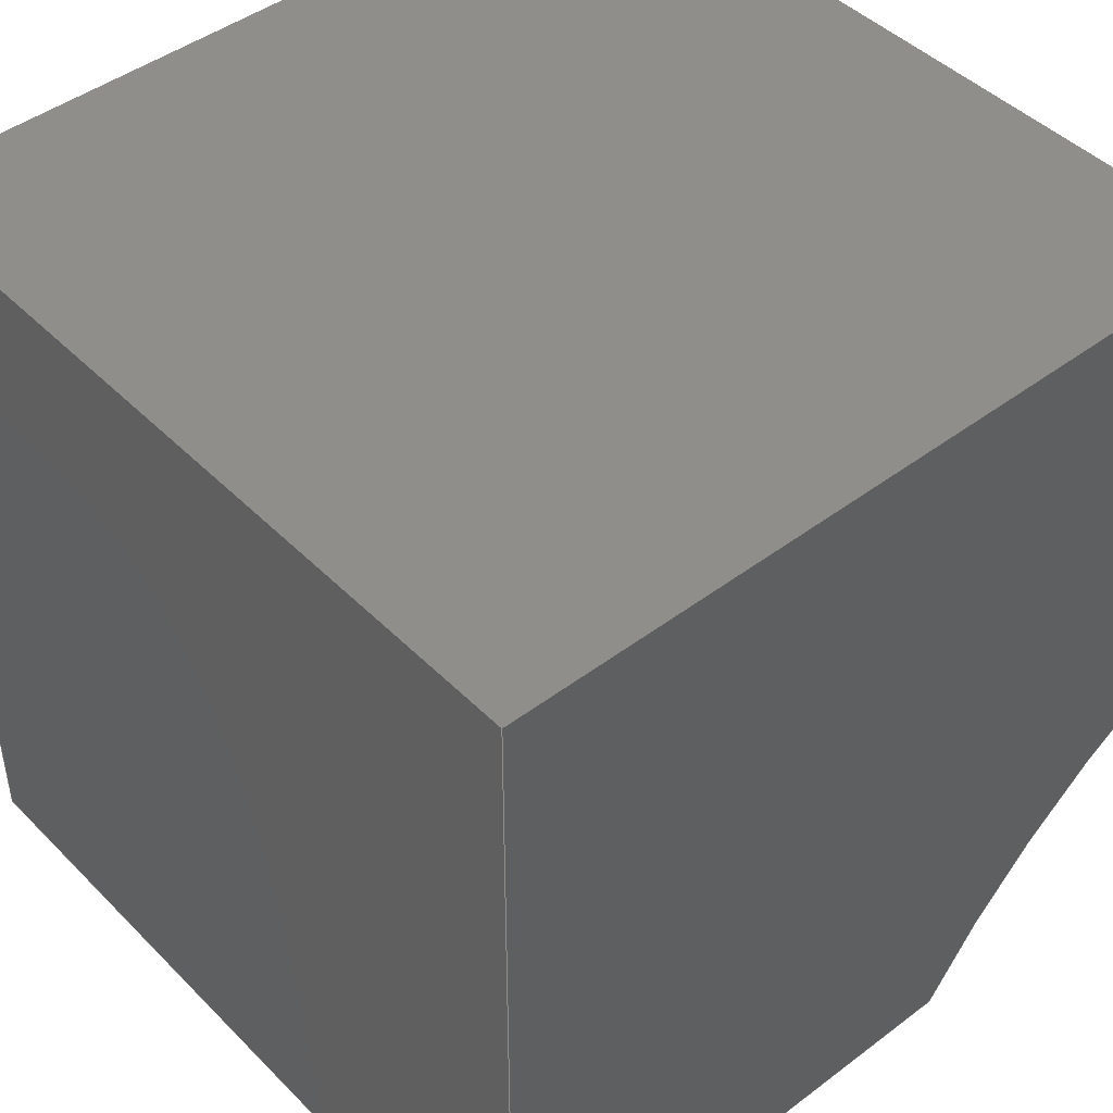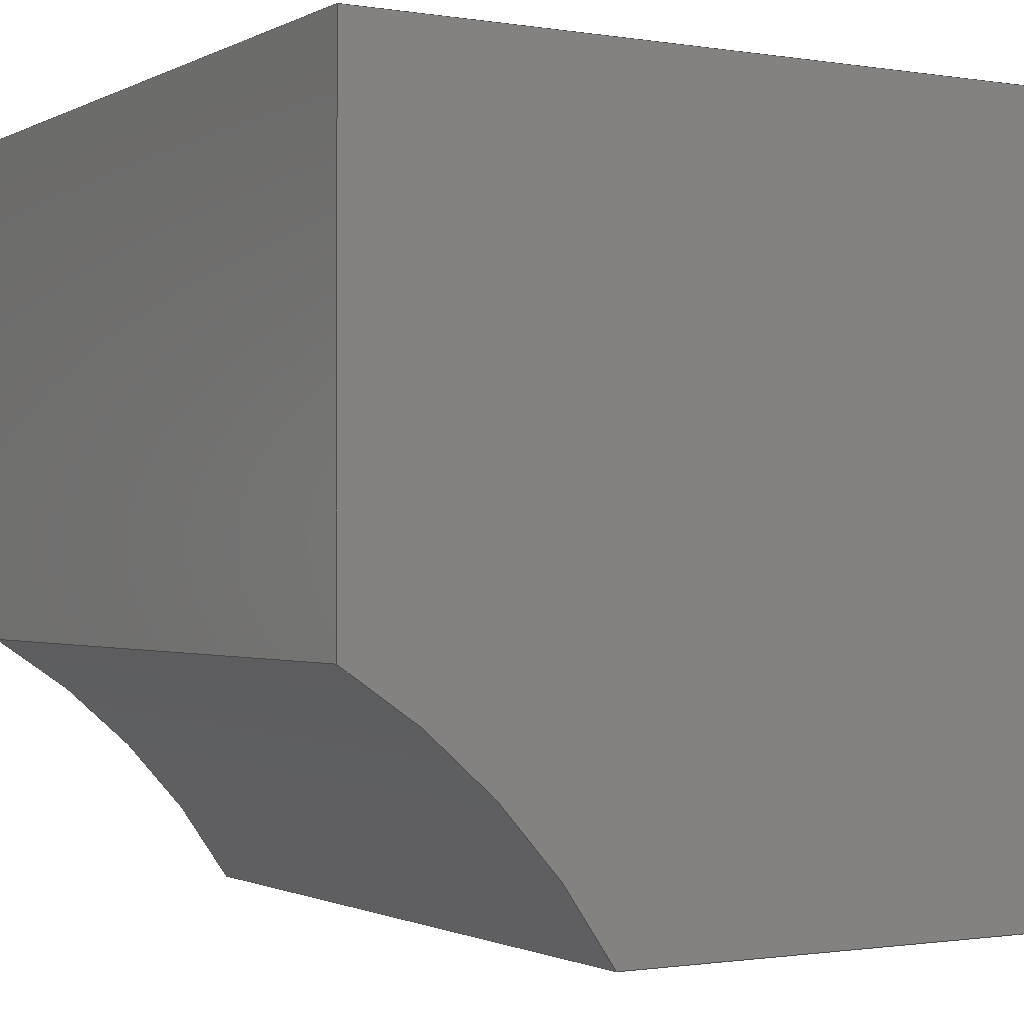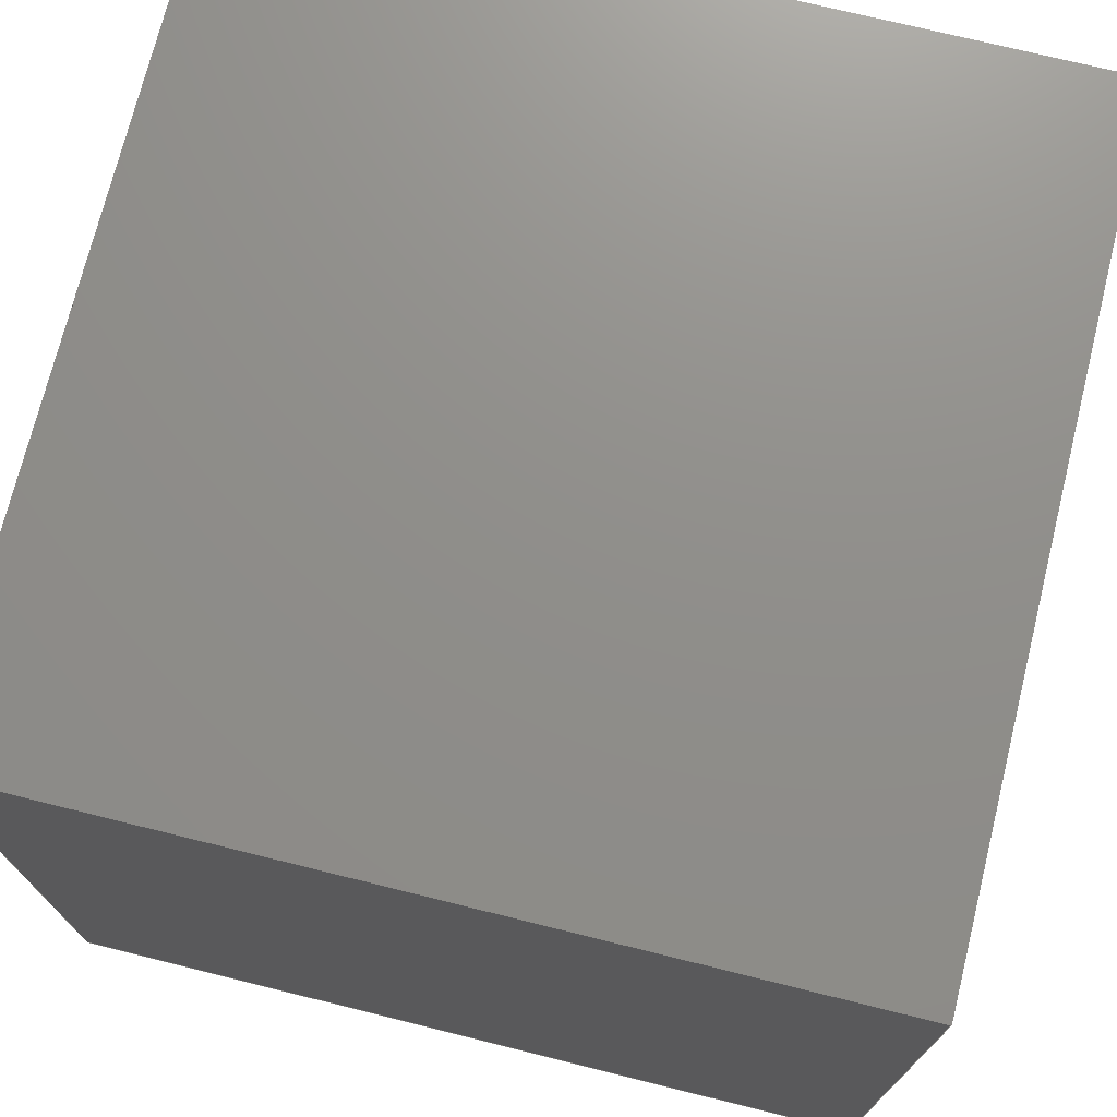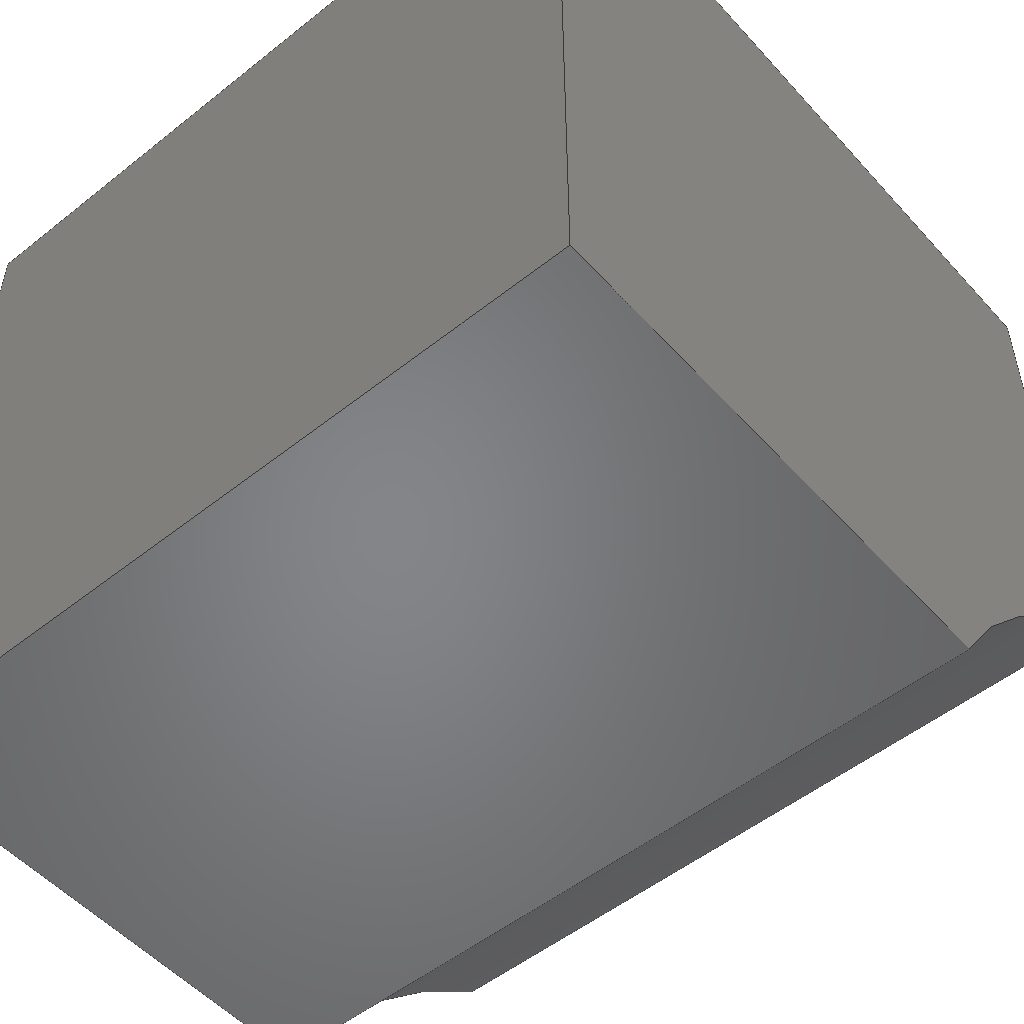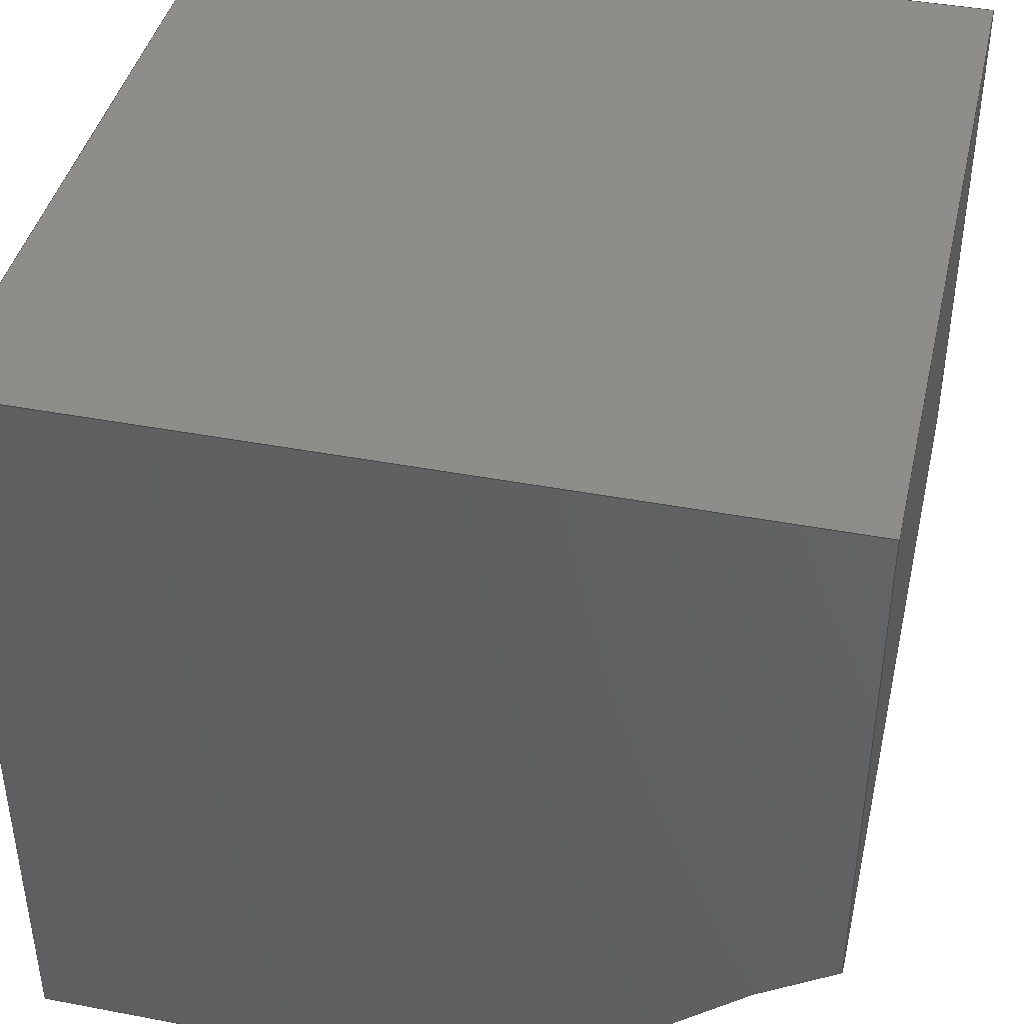
<metadata>
{"format":"step","ext":"step","renderer":"f3d","projection":"perspective","resolution":1024,"background":"white","views":[{"elev":45.2,"azim":-131.1,"up":"+Z"},{"elev":-1.1,"azim":-120.5,"up":"+Y"},{"elev":73.2,"azim":-166.1,"up":"+Z"},{"elev":-52.4,"azim":-139.4,"up":"+Z"},{"elev":41.8,"azim":102.9,"up":"+Y"}]}
</metadata>
<code>
ISO-10303-21;
DATA;
#1=MECHANICAL_DESIGN_GEOMETRIC_PRESENTATION_REPRESENTATION('',(#4),#209);
#2=SHAPE_REPRESENTATION_RELATIONSHIP('SRR','None',#216,#3);
#3=ADVANCED_BREP_SHAPE_REPRESENTATION('',(#5),#208);
#4=STYLED_ITEM('',(#226),#5);
#5=MANIFOLD_SOLID_BREP('Body1',#117);
#6=PLANE('',#134);
#7=PLANE('',#135);
#8=PLANE('',#136);
#9=PLANE('',#137);
#10=PLANE('',#138);
#11=PLANE('',#139);
#12=FACE_OUTER_BOUND('',#19,.T.);
#13=FACE_OUTER_BOUND('',#20,.T.);
#14=FACE_OUTER_BOUND('',#21,.T.);
#15=FACE_OUTER_BOUND('',#22,.T.);
#16=FACE_OUTER_BOUND('',#23,.T.);
#17=FACE_OUTER_BOUND('',#24,.T.);
#18=FACE_OUTER_BOUND('',#25,.T.);
#19=EDGE_LOOP('',(#79,#80,#81,#82));
#20=EDGE_LOOP('',(#83,#84,#85,#86,#87));
#21=EDGE_LOOP('',(#88,#89,#90,#91));
#22=EDGE_LOOP('',(#92,#93,#94,#95));
#23=EDGE_LOOP('',(#96,#97,#98,#99,#100));
#24=EDGE_LOOP('',(#101,#102,#103,#104));
#25=EDGE_LOOP('',(#105,#106,#107,#108));
#26=CIRCLE('',#132,1.75);
#27=CIRCLE('',#133,1.75);
#28=LINE('',#177,#41);
#29=LINE('',#181,#42);
#30=LINE('',#185,#43);
#31=LINE('',#187,#44);
#32=LINE('',#189,#45);
#33=LINE('',#190,#46);
#34=LINE('',#193,#47);
#35=LINE('',#194,#48);
#36=LINE('',#197,#49);
#37=LINE('',#199,#50);
#38=LINE('',#200,#51);
#39=LINE('',#202,#52);
#40=LINE('',#203,#53);
#41=VECTOR('',#144,1);
#42=VECTOR('',#147,1);
#43=VECTOR('',#152,1);
#44=VECTOR('',#153,1);
#45=VECTOR('',#154,1);
#46=VECTOR('',#155,1);
#47=VECTOR('',#158,1);
#48=VECTOR('',#159,1);
#49=VECTOR('',#162,1);
#50=VECTOR('',#163,1);
#51=VECTOR('',#164,1);
#52=VECTOR('',#167,1);
#53=VECTOR('',#168,1);
#54=VERTEX_POINT('',#175);
#55=VERTEX_POINT('',#176);
#56=VERTEX_POINT('',#178);
#57=VERTEX_POINT('',#180);
#58=VERTEX_POINT('',#184);
#59=VERTEX_POINT('',#186);
#60=VERTEX_POINT('',#188);
#61=VERTEX_POINT('',#192);
#62=VERTEX_POINT('',#196);
#63=VERTEX_POINT('',#198);
#64=EDGE_CURVE('',#54,#55,#28,.T.);
#65=EDGE_CURVE('',#56,#54,#26,.T.);
#66=EDGE_CURVE('',#57,#56,#29,.T.);
#67=EDGE_CURVE('',#55,#57,#27,.T.);
#68=EDGE_CURVE('',#57,#58,#30,.T.);
#69=EDGE_CURVE('',#59,#58,#31,.T.);
#70=EDGE_CURVE('',#60,#59,#32,.T.);
#71=EDGE_CURVE('',#55,#60,#33,.T.);
#72=EDGE_CURVE('',#56,#61,#34,.T.);
#73=EDGE_CURVE('',#58,#61,#35,.T.);
#74=EDGE_CURVE('',#60,#62,#36,.T.);
#75=EDGE_CURVE('',#63,#59,#37,.T.);
#76=EDGE_CURVE('',#62,#63,#38,.T.);
#77=EDGE_CURVE('',#62,#54,#39,.T.);
#78=EDGE_CURVE('',#61,#63,#40,.T.);
#79=ORIENTED_EDGE('',*,*,#64,.F.);
#80=ORIENTED_EDGE('',*,*,#65,.F.);
#81=ORIENTED_EDGE('',*,*,#66,.F.);
#82=ORIENTED_EDGE('',*,*,#67,.F.);
#83=ORIENTED_EDGE('',*,*,#67,.T.);
#84=ORIENTED_EDGE('',*,*,#68,.T.);
#85=ORIENTED_EDGE('',*,*,#69,.F.);
#86=ORIENTED_EDGE('',*,*,#70,.F.);
#87=ORIENTED_EDGE('',*,*,#71,.F.);
#88=ORIENTED_EDGE('',*,*,#66,.T.);
#89=ORIENTED_EDGE('',*,*,#72,.T.);
#90=ORIENTED_EDGE('',*,*,#73,.F.);
#91=ORIENTED_EDGE('',*,*,#68,.F.);
#92=ORIENTED_EDGE('',*,*,#74,.F.);
#93=ORIENTED_EDGE('',*,*,#70,.T.);
#94=ORIENTED_EDGE('',*,*,#75,.F.);
#95=ORIENTED_EDGE('',*,*,#76,.F.);
#96=ORIENTED_EDGE('',*,*,#65,.T.);
#97=ORIENTED_EDGE('',*,*,#77,.F.);
#98=ORIENTED_EDGE('',*,*,#76,.T.);
#99=ORIENTED_EDGE('',*,*,#78,.F.);
#100=ORIENTED_EDGE('',*,*,#72,.F.);
#101=ORIENTED_EDGE('',*,*,#73,.T.);
#102=ORIENTED_EDGE('',*,*,#78,.T.);
#103=ORIENTED_EDGE('',*,*,#75,.T.);
#104=ORIENTED_EDGE('',*,*,#69,.T.);
#105=ORIENTED_EDGE('',*,*,#64,.T.);
#106=ORIENTED_EDGE('',*,*,#71,.T.);
#107=ORIENTED_EDGE('',*,*,#74,.T.);
#108=ORIENTED_EDGE('',*,*,#77,.T.);
#109=CYLINDRICAL_SURFACE('',#131,1.75);
#110=ADVANCED_FACE('',(#12),#109,.F.);
#111=ADVANCED_FACE('',(#13),#6,.T.);
#112=ADVANCED_FACE('',(#14),#7,.T.);
#113=ADVANCED_FACE('',(#15),#8,.T.);
#114=ADVANCED_FACE('',(#16),#9,.T.);
#115=ADVANCED_FACE('',(#17),#10,.T.);
#116=ADVANCED_FACE('',(#18),#11,.F.);
#117=CLOSED_SHELL('',(#110,#111,#112,#113,#114,#115,#116));
#118=DERIVED_UNIT_ELEMENT(#120,1);
#119=DERIVED_UNIT_ELEMENT(#211,3);
#120=(
MASS_UNIT()
NAMED_UNIT(*)
SI_UNIT(.KILO.,.GRAM.)
);
#121=DERIVED_UNIT((#118,#119));
#122=MEASURE_REPRESENTATION_ITEM('density measure',
POSITIVE_RATIO_MEASURE(7850),#121);
#123=PROPERTY_DEFINITION_REPRESENTATION(#128,#125);
#124=PROPERTY_DEFINITION_REPRESENTATION(#129,#126);
#125=REPRESENTATION('material name',(#127),#208);
#126=REPRESENTATION('density',(#122),#208);
#127=DESCRIPTIVE_REPRESENTATION_ITEM('Steel','Steel');
#128=PROPERTY_DEFINITION('material property','material name',#218);
#129=PROPERTY_DEFINITION('material property','density of part',#218);
#130=AXIS2_PLACEMENT_3D('placement',#173,#140,#141);
#131=AXIS2_PLACEMENT_3D('',#174,#142,#143);
#132=AXIS2_PLACEMENT_3D('',#179,#145,#146);
#133=AXIS2_PLACEMENT_3D('',#182,#148,#149);
#134=AXIS2_PLACEMENT_3D('',#183,#150,#151);
#135=AXIS2_PLACEMENT_3D('',#191,#156,#157);
#136=AXIS2_PLACEMENT_3D('',#195,#160,#161);
#137=AXIS2_PLACEMENT_3D('',#201,#165,#166);
#138=AXIS2_PLACEMENT_3D('',#204,#169,#170);
#139=AXIS2_PLACEMENT_3D('',#205,#171,#172);
#140=DIRECTION('axis',(0,0,1));
#141=DIRECTION('refdir',(1,0,0));
#142=DIRECTION('center_axis',(-1,0,0));
#143=DIRECTION('ref_axis',(0,0,-1));
#144=DIRECTION('',(1,0,0));
#145=DIRECTION('center_axis',(1,0,0));
#146=DIRECTION('ref_axis',(0,0,-1));
#147=DIRECTION('',(-1,0,0));
#148=DIRECTION('center_axis',(-1,0,0));
#149=DIRECTION('ref_axis',(0,0,-1));
#150=DIRECTION('center_axis',(1,0,0));
#151=DIRECTION('ref_axis',(0,0,-1));
#152=DIRECTION('',(0,1,0));
#153=DIRECTION('',(0,0,-1));
#154=DIRECTION('',(0,1,0));
#155=DIRECTION('',(0,0,1));
#156=DIRECTION('center_axis',(0,0,-1));
#157=DIRECTION('ref_axis',(-1,0,0));
#158=DIRECTION('',(0,1,0));
#159=DIRECTION('',(-1,0,0));
#160=DIRECTION('center_axis',(0,0,1));
#161=DIRECTION('ref_axis',(1,0,0));
#162=DIRECTION('',(-1,0,0));
#163=DIRECTION('',(1,0,0));
#164=DIRECTION('',(0,1,0));
#165=DIRECTION('center_axis',(-1,0,0));
#166=DIRECTION('ref_axis',(0,0,1));
#167=DIRECTION('',(0,0,-1));
#168=DIRECTION('',(0,0,1));
#169=DIRECTION('center_axis',(0,1,0));
#170=DIRECTION('ref_axis',(0,0,1));
#171=DIRECTION('center_axis',(0,1,0));
#172=DIRECTION('ref_axis',(1,0,0));
#173=CARTESIAN_POINT('',(0,0,0));
#174=CARTESIAN_POINT('Origin',(0.9023,-0.8997,-1.8));
#175=CARTESIAN_POINT('',(-0.9023,0,-0.2987));
#176=CARTESIAN_POINT('',(0.9023,0,-0.2987));
#177=CARTESIAN_POINT('',(0.9023,0,-0.2987));
#178=CARTESIAN_POINT('',(-0.9023,0.6013,-0.9));
#179=CARTESIAN_POINT('Origin',(-0.9023,-0.8997,-1.8));
#180=CARTESIAN_POINT('',(0.9023,0.6013,-0.9));
#181=CARTESIAN_POINT('',(0.9023,0.6013,-0.9));
#182=CARTESIAN_POINT('Origin',(0.9023,-0.8997,-1.8));
#183=CARTESIAN_POINT('Origin',(0.9023,0,0.9));
#184=CARTESIAN_POINT('',(0.9023,1.8,-0.9));
#185=CARTESIAN_POINT('',(0.9023,0,-0.9));
#186=CARTESIAN_POINT('',(0.9023,1.8,0.9));
#187=CARTESIAN_POINT('',(0.9023,1.8,-0.9));
#188=CARTESIAN_POINT('',(0.9023,0,0.9));
#189=CARTESIAN_POINT('',(0.9023,0,0.9));
#190=CARTESIAN_POINT('',(0.9023,0,-0.9));
#191=CARTESIAN_POINT('Origin',(0.9023,0,-0.9));
#192=CARTESIAN_POINT('',(-0.9023,1.8,-0.9));
#193=CARTESIAN_POINT('',(-0.9023,0,-0.9));
#194=CARTESIAN_POINT('',(-0.9023,1.8,-0.9));
#195=CARTESIAN_POINT('Origin',(-0.9023,0,0.9));
#196=CARTESIAN_POINT('',(-0.9023,0,0.9));
#197=CARTESIAN_POINT('',(0.9023,0,0.9));
#198=CARTESIAN_POINT('',(-0.9023,1.8,0.9));
#199=CARTESIAN_POINT('',(0.9023,1.8,0.9));
#200=CARTESIAN_POINT('',(-0.9023,0,0.9));
#201=CARTESIAN_POINT('Origin',(-0.9023,0,-0.9));
#202=CARTESIAN_POINT('',(-0.9023,0,0.9));
#203=CARTESIAN_POINT('',(-0.9023,1.8,0.9));
#204=CARTESIAN_POINT('Origin',(0,1.8,0));
#205=CARTESIAN_POINT('Origin',(0,0,0));
#206=UNCERTAINTY_MEASURE_WITH_UNIT(LENGTH_MEASURE(0.001),#210,
'DISTANCE_ACCURACY_VALUE',
'Maximum model space distance between geometric entities at asserted c
onnectivities');
#207=UNCERTAINTY_MEASURE_WITH_UNIT(LENGTH_MEASURE(0.001),#210,
'DISTANCE_ACCURACY_VALUE',
'Maximum model space distance between geometric entities at asserted c
onnectivities');
#208=(
GEOMETRIC_REPRESENTATION_CONTEXT(3)
GLOBAL_UNCERTAINTY_ASSIGNED_CONTEXT((#206))
GLOBAL_UNIT_ASSIGNED_CONTEXT((#210,#212,#213))
REPRESENTATION_CONTEXT('','3D')
);
#209=(
GEOMETRIC_REPRESENTATION_CONTEXT(3)
GLOBAL_UNCERTAINTY_ASSIGNED_CONTEXT((#207))
GLOBAL_UNIT_ASSIGNED_CONTEXT((#210,#212,#213))
REPRESENTATION_CONTEXT('','3D')
);
#210=(
LENGTH_UNIT()
NAMED_UNIT(*)
SI_UNIT(.CENTI.,.METRE.)
);
#211=(
LENGTH_UNIT()
NAMED_UNIT(*)
SI_UNIT($,.METRE.)
);
#212=(
NAMED_UNIT(*)
PLANE_ANGLE_UNIT()
SI_UNIT($,.RADIAN.)
);
#213=(
NAMED_UNIT(*)
SI_UNIT($,.STERADIAN.)
SOLID_ANGLE_UNIT()
);
#214=SHAPE_DEFINITION_REPRESENTATION(#215,#216);
#215=PRODUCT_DEFINITION_SHAPE('',$,#218);
#216=SHAPE_REPRESENTATION('',(#130),#208);
#217=PRODUCT_DEFINITION_CONTEXT('part definition',#222,'design');
#218=PRODUCT_DEFINITION('side piece v3 (1)','side piece v3 (1)',#219,#217);
#219=PRODUCT_DEFINITION_FORMATION('',$,#224);
#220=PRODUCT_RELATED_PRODUCT_CATEGORY('side piece v3 (1)',
'side piece v3 (1)',(#224));
#221=APPLICATION_PROTOCOL_DEFINITION('international standard',
'automotive_design',2009,#222);
#222=APPLICATION_CONTEXT(
'Core Data for Automotive Mechanical Design Process');
#223=PRODUCT_CONTEXT('part definition',#222,'mechanical');
#224=PRODUCT('side piece v3 (1)','side piece v3 (1)',$,(#223));
#225=PRESENTATION_STYLE_ASSIGNMENT((#227));
#226=PRESENTATION_STYLE_ASSIGNMENT((#228));
#227=SURFACE_STYLE_USAGE(.BOTH.,#229);
#228=SURFACE_STYLE_USAGE(.BOTH.,#230);
#229=SURFACE_SIDE_STYLE('',(#231));
#230=SURFACE_SIDE_STYLE('',(#232));
#231=SURFACE_STYLE_FILL_AREA(#233);
#232=SURFACE_STYLE_FILL_AREA(#234);
#233=FILL_AREA_STYLE('Steel - Satin',(#235));
#234=FILL_AREA_STYLE('Plastic - Matte (Black)',(#236));
#235=FILL_AREA_STYLE_COLOUR('Steel - Satin',#237);
#236=FILL_AREA_STYLE_COLOUR('Plastic - Matte (Black)',#238);
#237=COLOUR_RGB('Steel - Satin',0.6275,0.6275,0.6275);
#238=COLOUR_RGB('Plastic - Matte (Black)',0.09804,0.09804,
0.09804);
ENDSEC;
END-ISO-10303-21;

</code>
